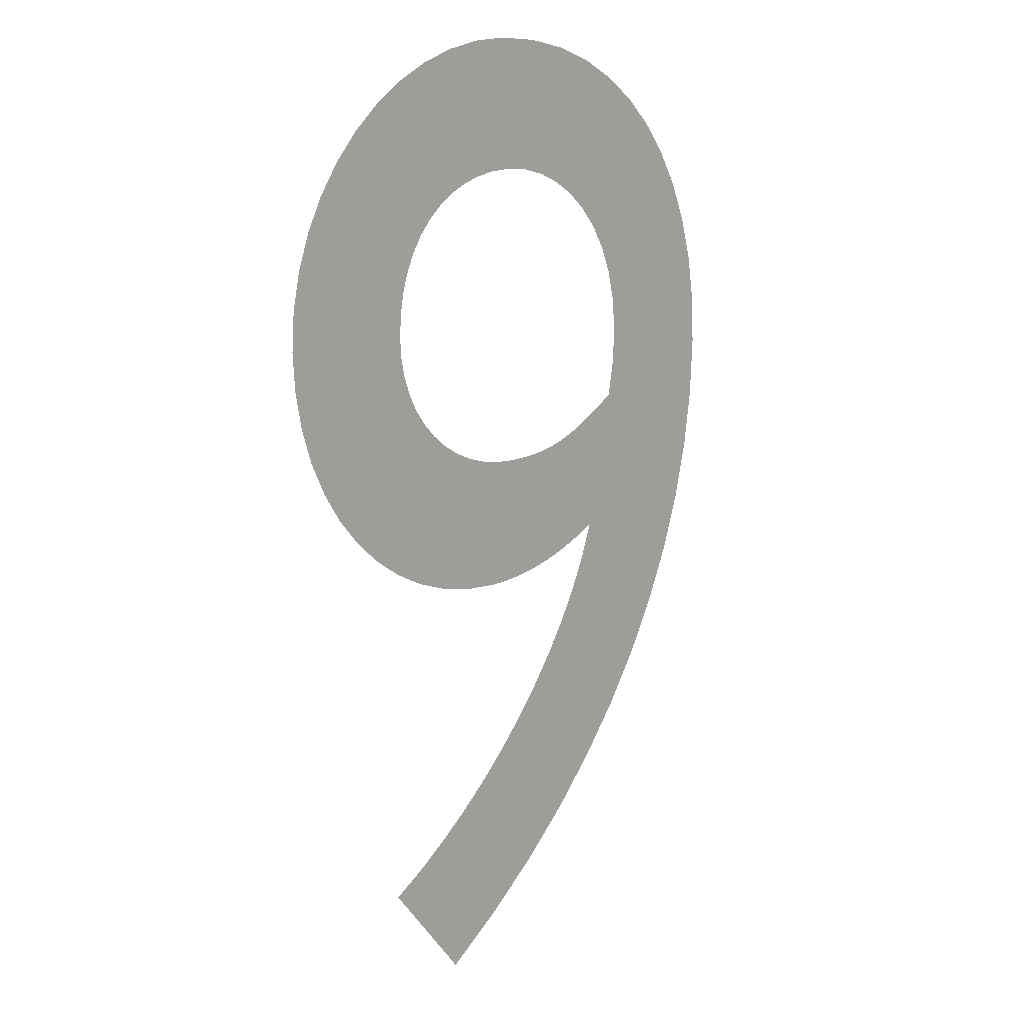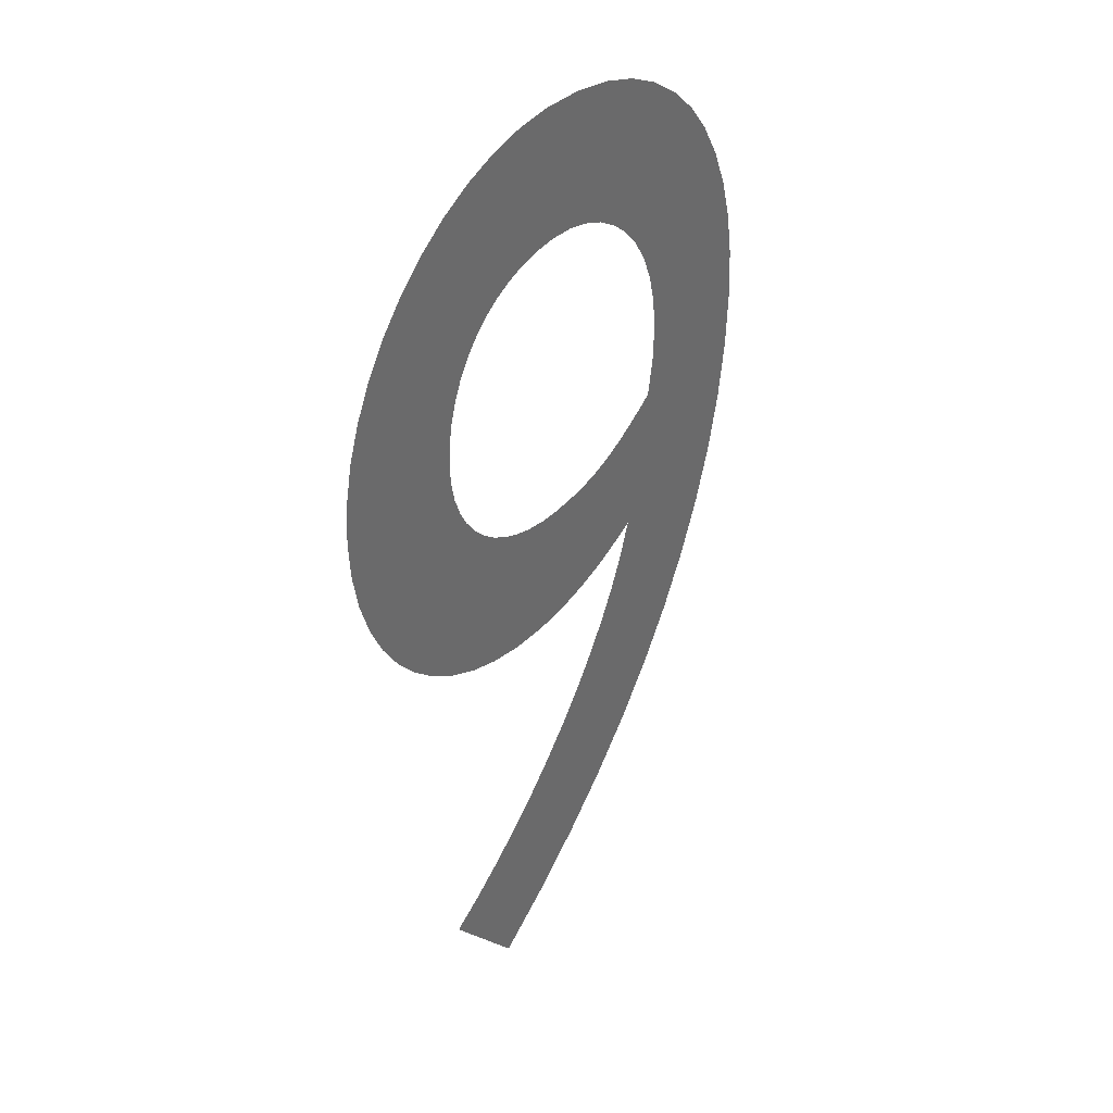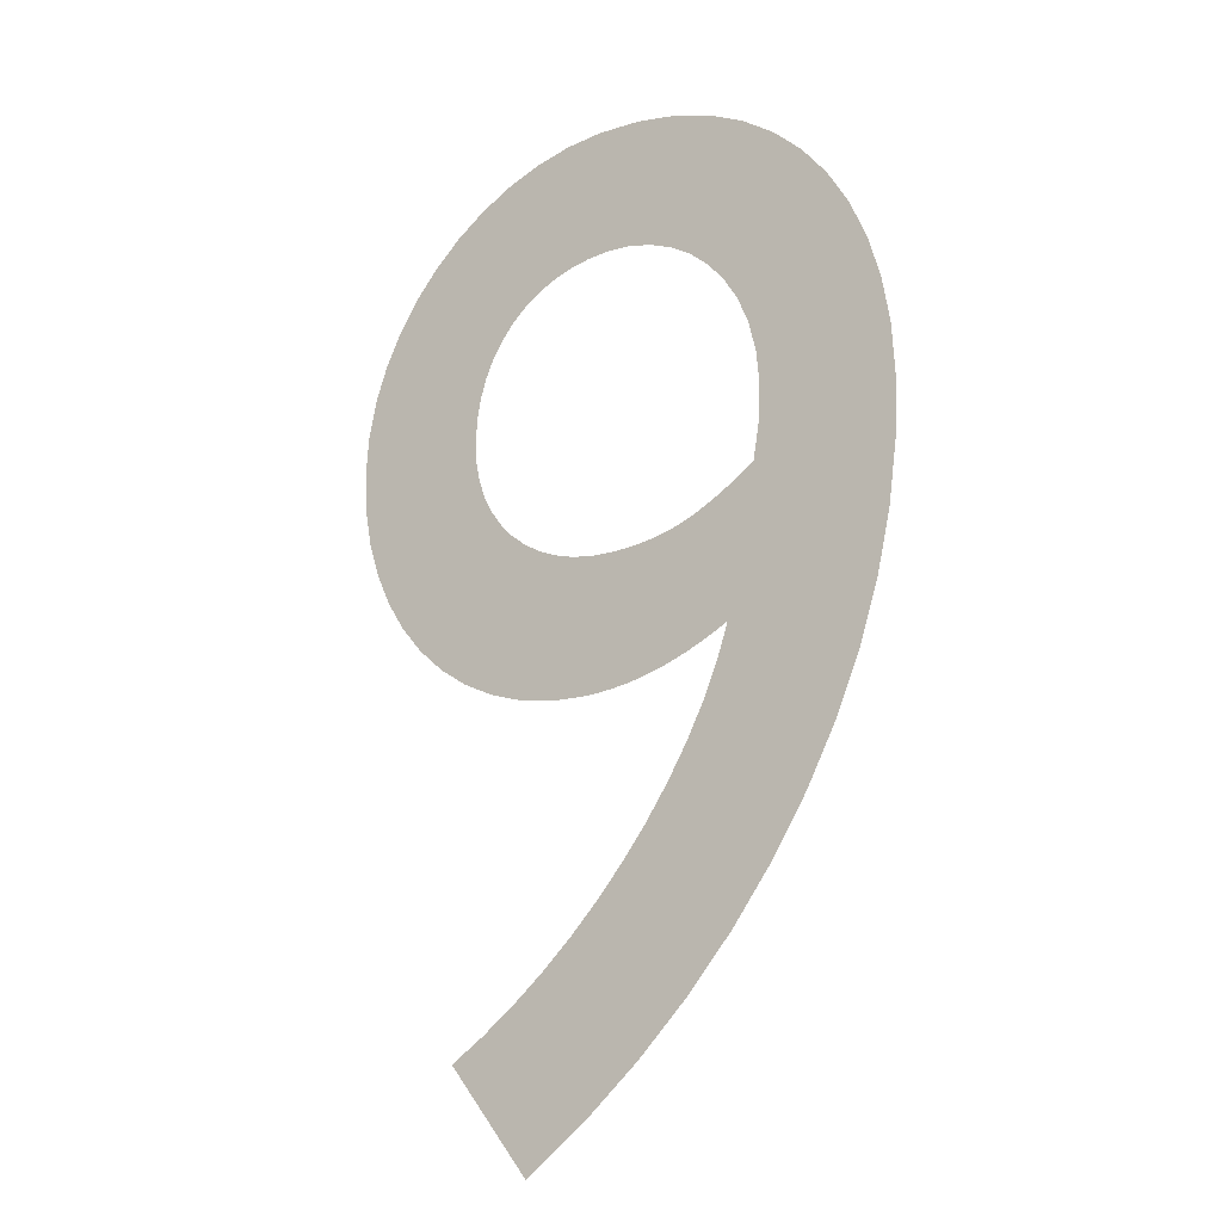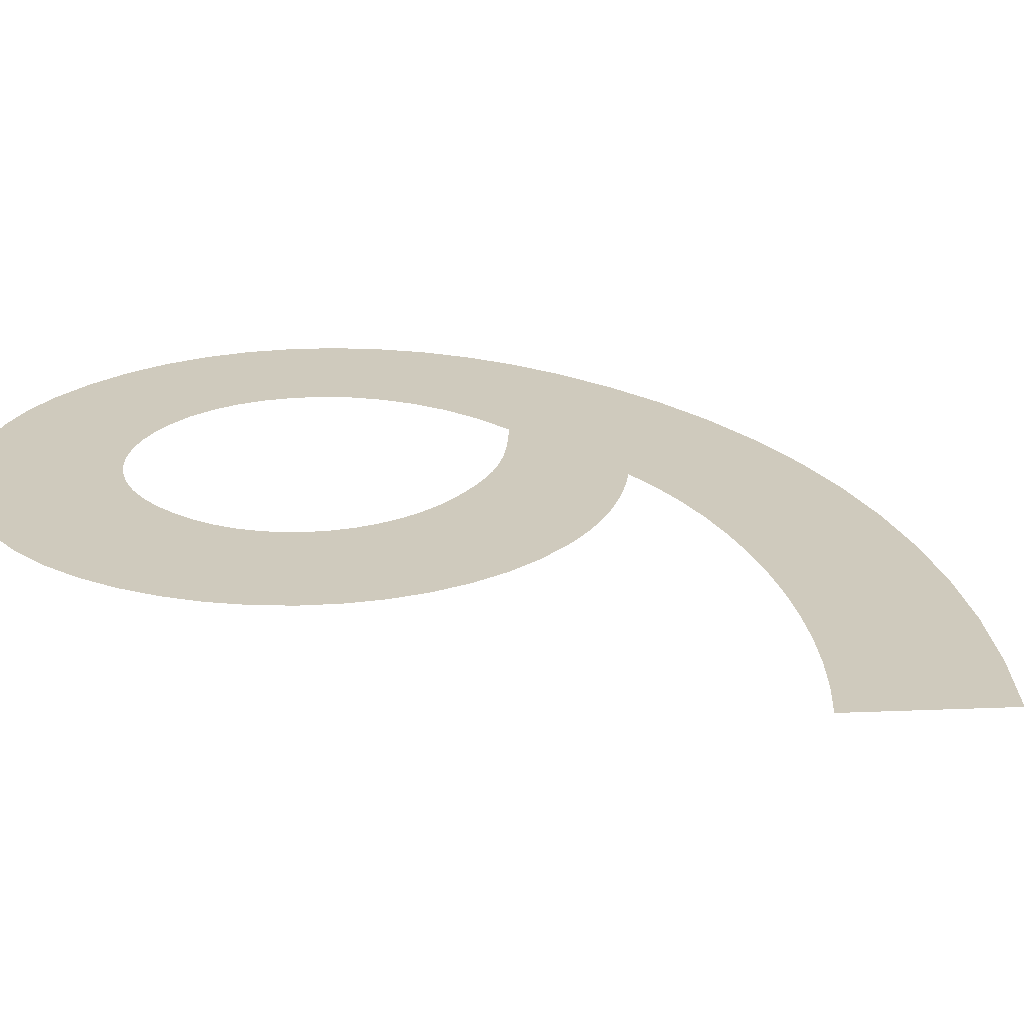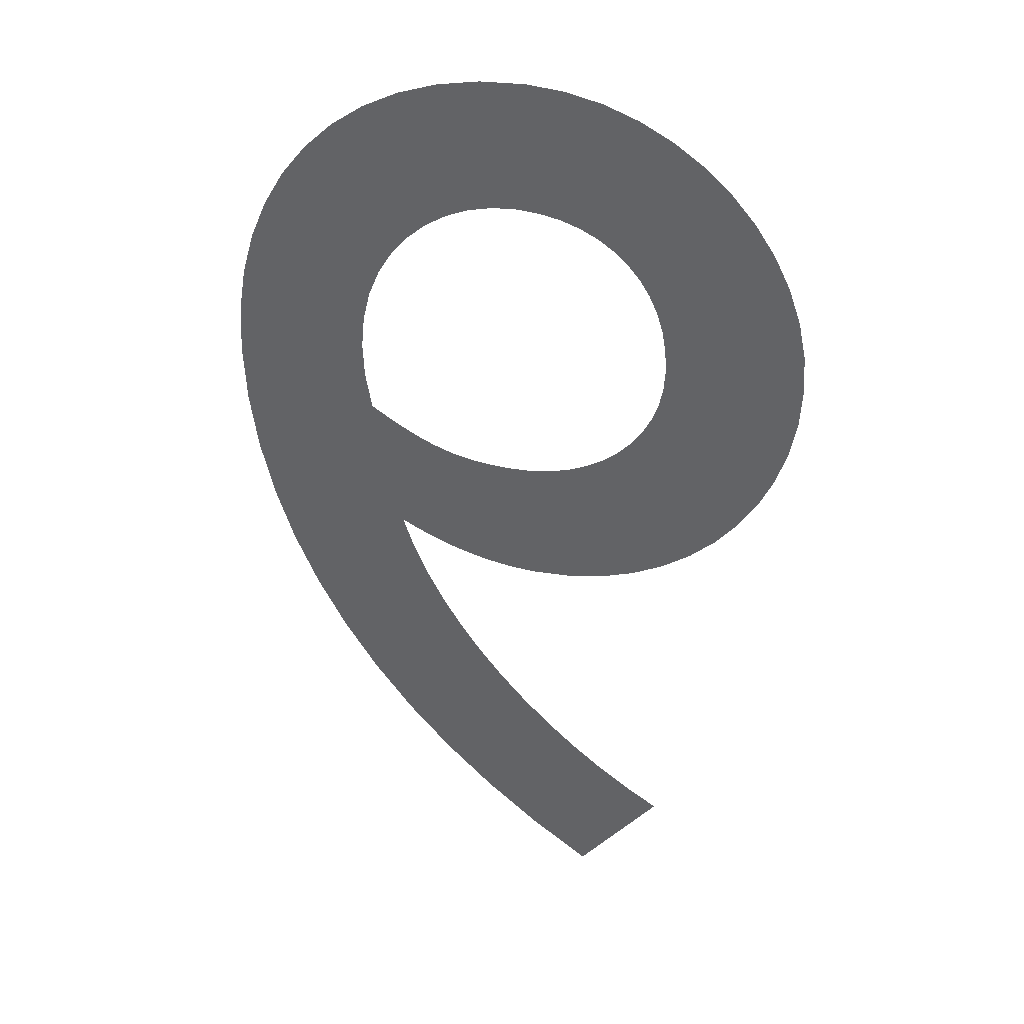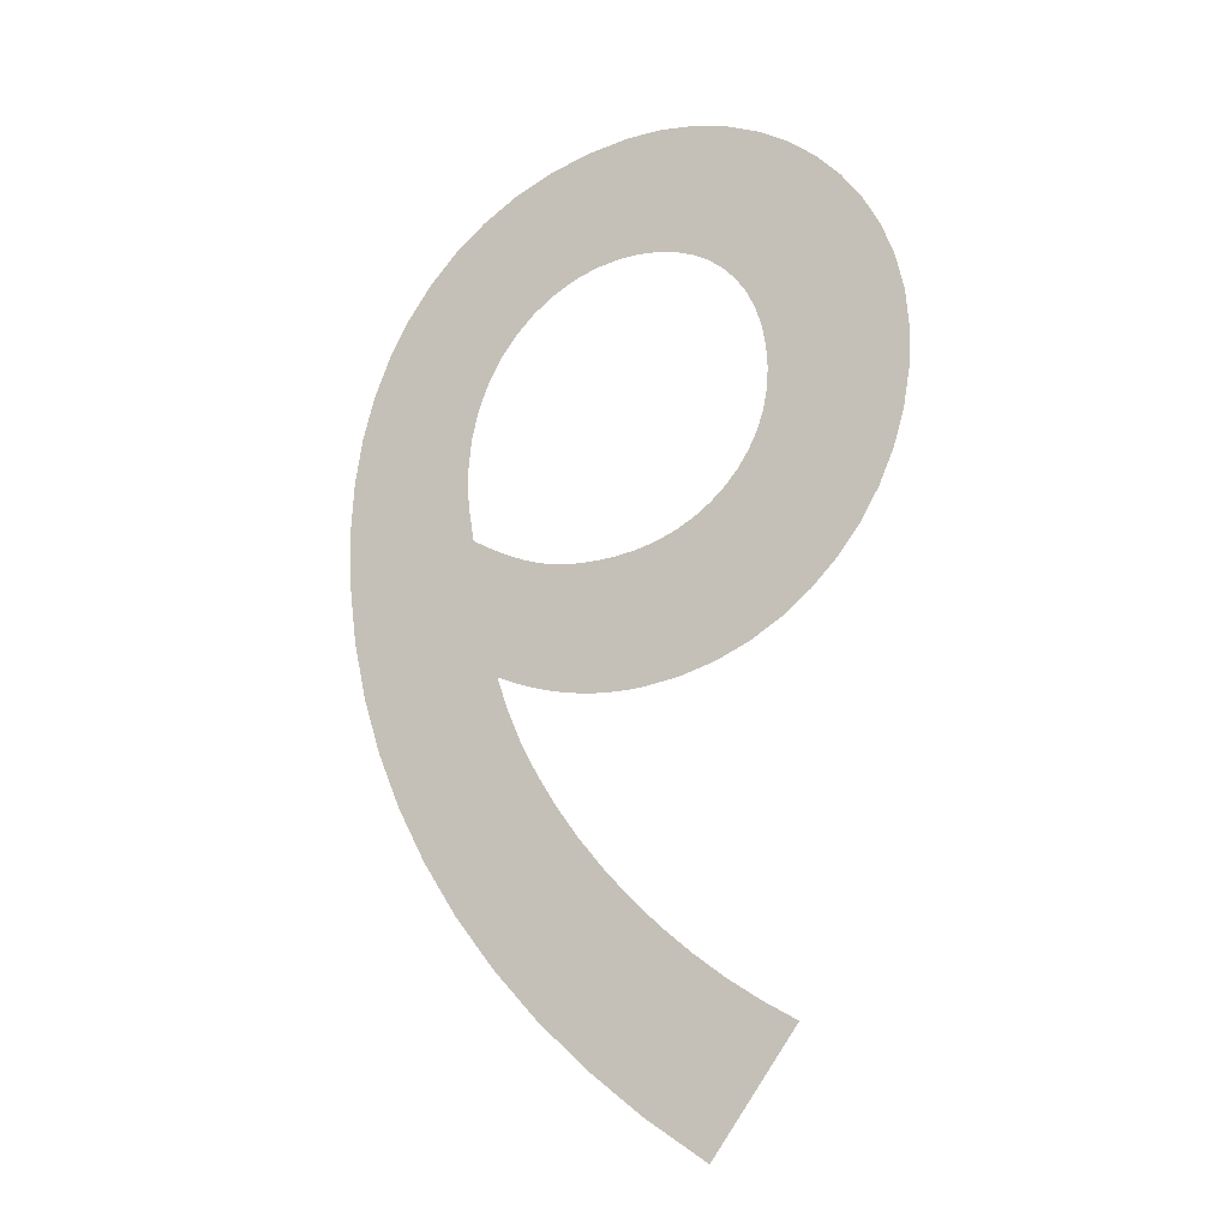
<metadata>
{"format":"obj","ext":"obj","renderer":"f3d","projection":"perspective","resolution":1024,"background":"white","views":[{"elev":13.5,"azim":134.3,"up":"+Z"},{"elev":38.9,"azim":126.4,"up":"+Z"},{"elev":-20.1,"azim":-144.6,"up":"+Z"},{"elev":22.9,"azim":124.2,"up":"+Y"},{"elev":36.3,"azim":16.2,"up":"+Z"},{"elev":-22.8,"azim":30.7,"up":"+Z"}]}
</metadata>
<code>
o Text.056_Font_Curve.064
v 0.317 0 -0.691
v 0.2744 0 -0.6605
v 0.2353 0 -0.628
v 0.1997 0 -0.5937
v 0.1676 0 -0.5578
v 0.139 0 -0.5205
v 0.1141 0 -0.4819
v 0.09291 0 -0.4422
v 0.07544 0 -0.4015
v 0.06177 0 -0.3601
v 0.05193 0 -0.3181
v 0.04599 0 -0.2757
v 0.044 0 -0.233
v 0.04583 0 -0.198
v 0.0512 0 -0.1651
v 0.05995 0 -0.1344
v 0.07193 0 -0.1063
v 0.08695 0 -0.08072
v 0.1049 0 -0.058
v 0.1255 0 -0.03828
v 0.1487 0 -0.02174
v 0.1744 0 -0.008563
v 0.2022 0 0.001074
v 0.2322 0 0.006988
v 0.264 0 0.009
v 0.2909 0 0.007106
v 0.3167 0 0.001597
v 0.3414 0 -0.007266
v 0.3646 0 -0.01922
v 0.386 0 -0.03401
v 0.4054 0 -0.05137
v 0.4225 0 -0.07105
v 0.4371 0 -0.09278
v 0.4489 0 -0.1163
v 0.4577 0 -0.1413
v 0.4631 0 -0.1677
v 0.465 0 -0.195
v 0.4633 0 -0.2227
v 0.4584 0 -0.249
v 0.4505 0 -0.2738
v 0.4397 0 -0.2968
v 0.4263 0 -0.3179
v 0.4104 0 -0.3369
v 0.3922 0 -0.3535
v 0.372 0 -0.3675
v 0.3498 0 -0.3788
v 0.326 0 -0.3871
v 0.3007 0 -0.3922
v 0.274 0 -0.394
v 0.263 0 -0.3937
v 0.2523 0 -0.3929
v 0.2421 0 -0.3916
v 0.2323 0 -0.3899
v 0.2228 0 -0.3877
v 0.2137 0 -0.3852
v 0.2051 0 -0.3825
v 0.1967 0 -0.3795
v 0.1888 0 -0.3763
v 0.1812 0 -0.3729
v 0.1739 0 -0.3695
v 0.167 0 -0.366
v 0.1752 0 -0.3898
v 0.1855 0 -0.4136
v 0.198 0 -0.4373
v 0.2123 0 -0.4606
v 0.2284 0 -0.4834
v 0.246 0 -0.5056
v 0.2651 0 -0.527
v 0.2854 0 -0.5474
v 0.3068 0 -0.5667
v 0.3291 0 -0.5846
v 0.3523 0 -0.6011
v 0.376 0 -0.616
v 0.146 0 -0.265
v 0.1564 0 -0.2716
v 0.166 0 -0.2774
v 0.1751 0 -0.2824
v 0.1838 0 -0.2868
v 0.1922 0 -0.2905
v 0.2004 0 -0.2935
v 0.2086 0 -0.296
v 0.2169 0 -0.2979
v 0.2255 0 -0.2993
v 0.2344 0 -0.3003
v 0.2439 0 -0.3008
v 0.254 0 -0.301
v 0.2699 0 -0.3001
v 0.2849 0 -0.2974
v 0.2991 0 -0.293
v 0.3122 0 -0.2871
v 0.3242 0 -0.2797
v 0.3349 0 -0.271
v 0.3442 0 -0.261
v 0.3521 0 -0.2499
v 0.3585 0 -0.2377
v 0.3631 0 -0.2246
v 0.366 0 -0.2107
v 0.367 0 -0.196
v 0.3661 0 -0.1797
v 0.3634 0 -0.1644
v 0.3591 0 -0.1502
v 0.3532 0 -0.1372
v 0.3457 0 -0.1254
v 0.3369 0 -0.1149
v 0.3266 0 -0.1058
v 0.3151 0 -0.09815
v 0.3025 0 -0.09208
v 0.2886 0 -0.08764
v 0.2738 0 -0.08492
v 0.258 0 -0.084
v 0.2404 0 -0.08542
v 0.2232 0 -0.08963
v 0.2069 0 -0.09653
v 0.1916 0 -0.106
v 0.1778 0 -0.1181
v 0.1656 0 -0.1325
v 0.1555 0 -0.1493
v 0.1477 0 -0.1683
v 0.1425 0 -0.1895
v 0.1403 0 -0.2127
v 0.1414 0 -0.2379
f 2 73 1
f 3 73 2
f 4 73 3
f 4 72 73
f 4 71 72
f 5 71 4
f 5 70 71
f 5 69 70
f 6 69 5
f 6 68 69
f 6 67 68
f 7 67 6
f 7 66 67
f 7 65 66
f 8 65 7
f 8 64 65
f 9 64 8
f 9 63 64
f 9 62 63
f 10 62 9
f 50 48 49
f 51 48 50
f 52 48 51
f 52 47 48
f 53 47 52
f 54 47 53
f 10 61 62
f 55 47 54
f 55 46 47
f 56 46 55
f 57 46 56
f 58 46 57
f 58 45 46
f 59 45 58
f 60 45 59
f 61 45 60
f 61 44 45
f 10 44 61
f 11 44 10
f 11 43 44
f 11 42 43
f 12 83 11
f 83 84 11
f 84 42 11
f 84 85 42
f 85 86 42
f 86 41 42
f 87 41 86
f 88 41 87
f 12 82 83
f 12 81 82
f 89 41 88
f 89 40 41
f 12 80 81
f 12 79 80
f 90 40 89
f 12 78 79
f 91 40 90
f 12 77 78
f 12 76 77
f 92 40 91
f 12 75 76
f 13 75 12
f 92 39 40
f 13 74 75
f 93 39 92
f 13 121 74
f 94 39 93
f 95 39 94
f 95 38 39
f 13 120 121
f 96 38 95
f 14 120 13
f 97 38 96
f 97 37 38
f 14 119 120
f 98 37 97
f 15 119 14
f 99 37 98
f 99 36 37
f 15 118 119
f 100 36 99
f 15 117 118
f 100 35 36
f 16 117 15
f 101 35 100
f 102 35 101
f 16 116 117
f 102 34 35
f 103 34 102
f 17 116 16
f 17 115 116
f 104 34 103
f 17 114 115
f 104 33 34
f 105 33 104
f 18 114 17
f 18 113 114
f 106 33 105
f 107 33 106
f 18 112 113
f 107 32 33
f 108 32 107
f 18 111 112
f 109 32 108
f 18 110 111
f 110 32 109
f 18 32 110
f 19 32 18
f 19 31 32
f 20 31 19
f 20 30 31
f 21 30 20
f 21 29 30
f 22 29 21
f 22 28 29
f 23 28 22
f 23 27 28
f 24 27 23
f 24 26 27
f 25 26 24

</code>
